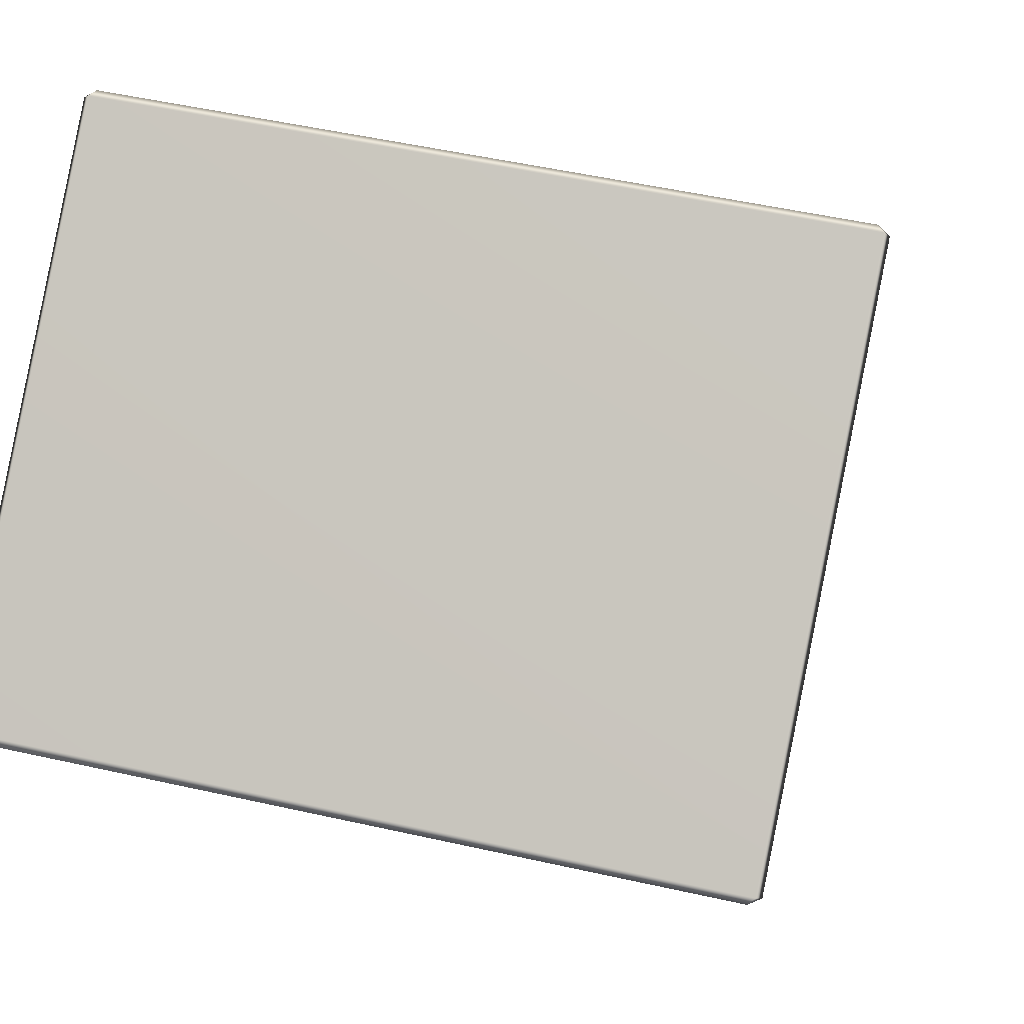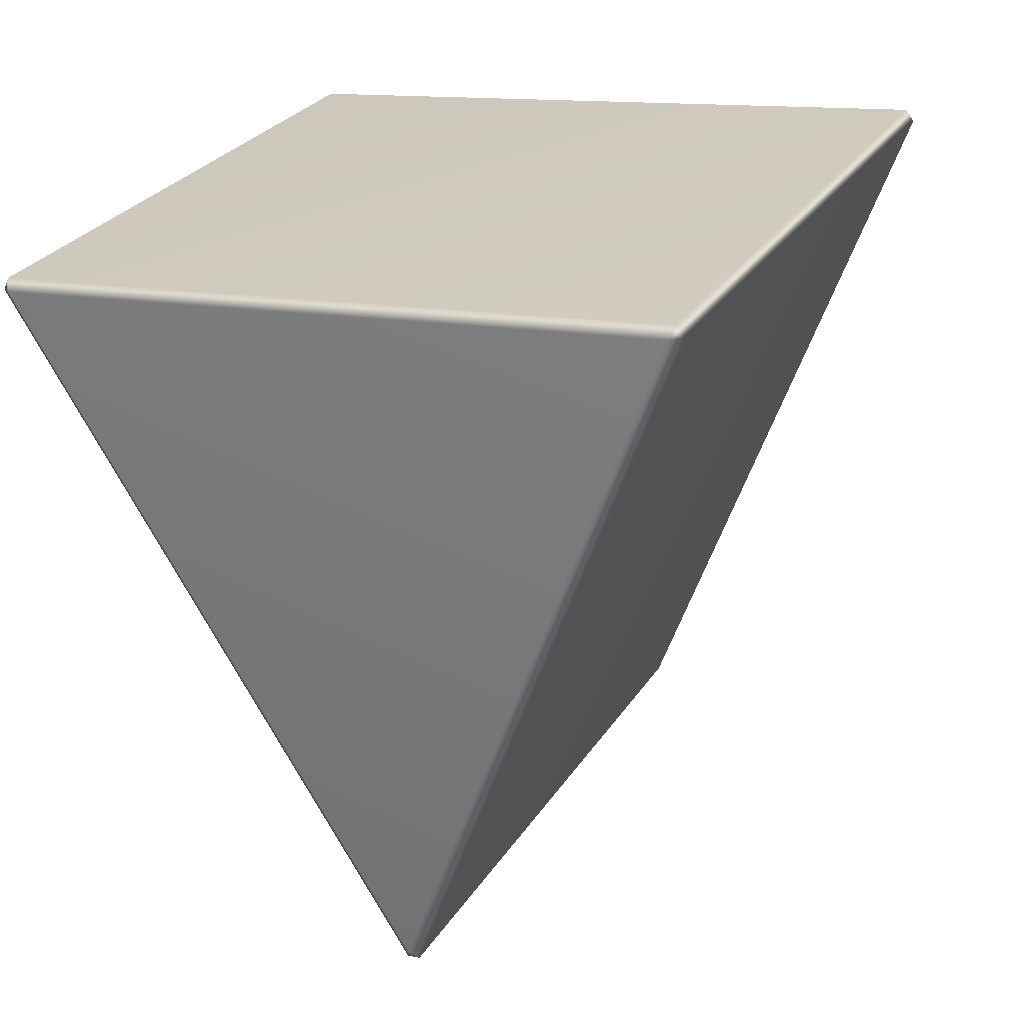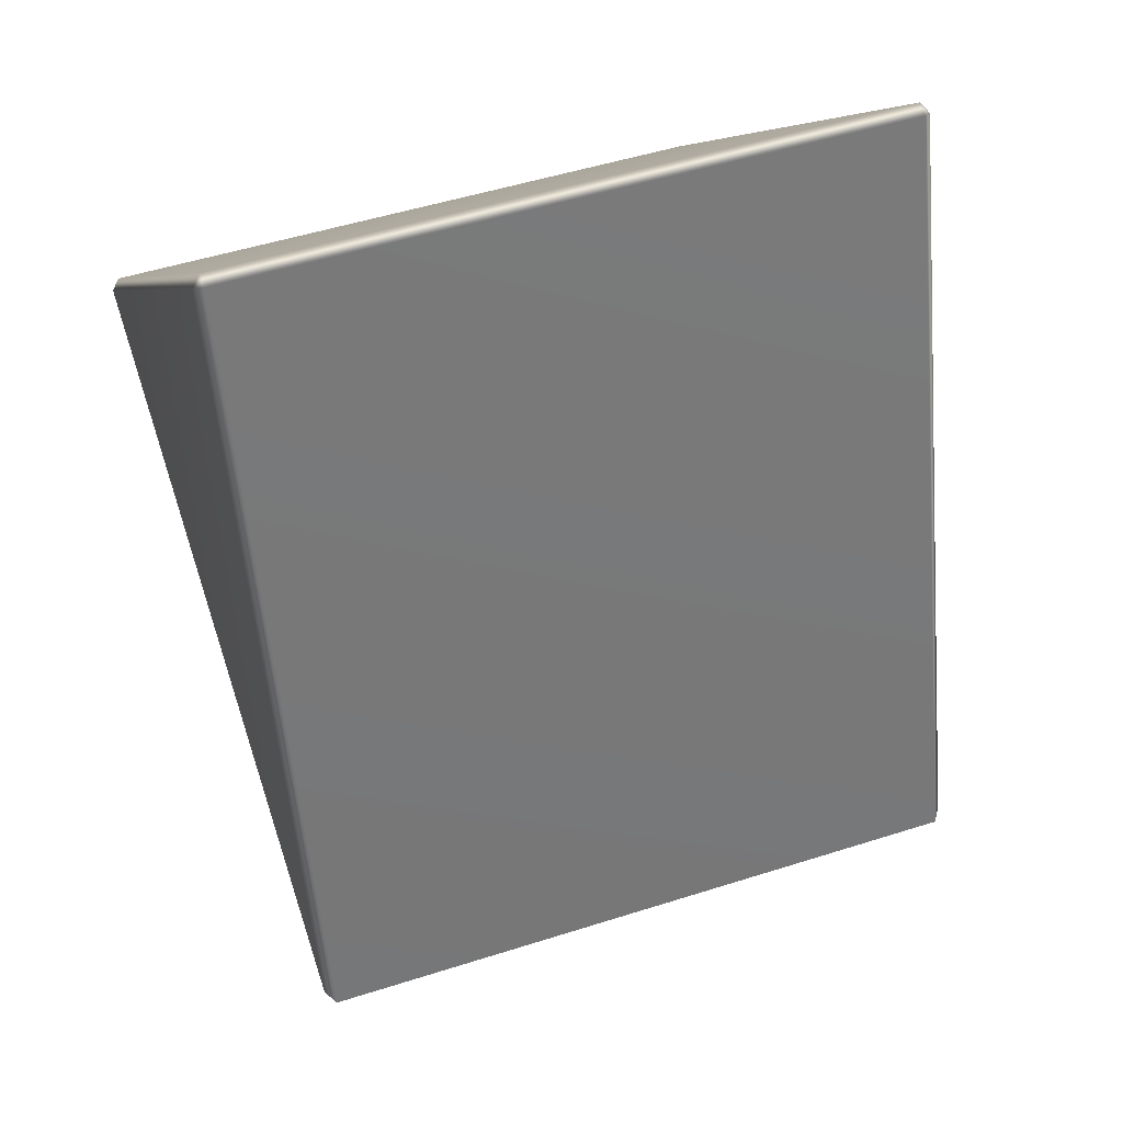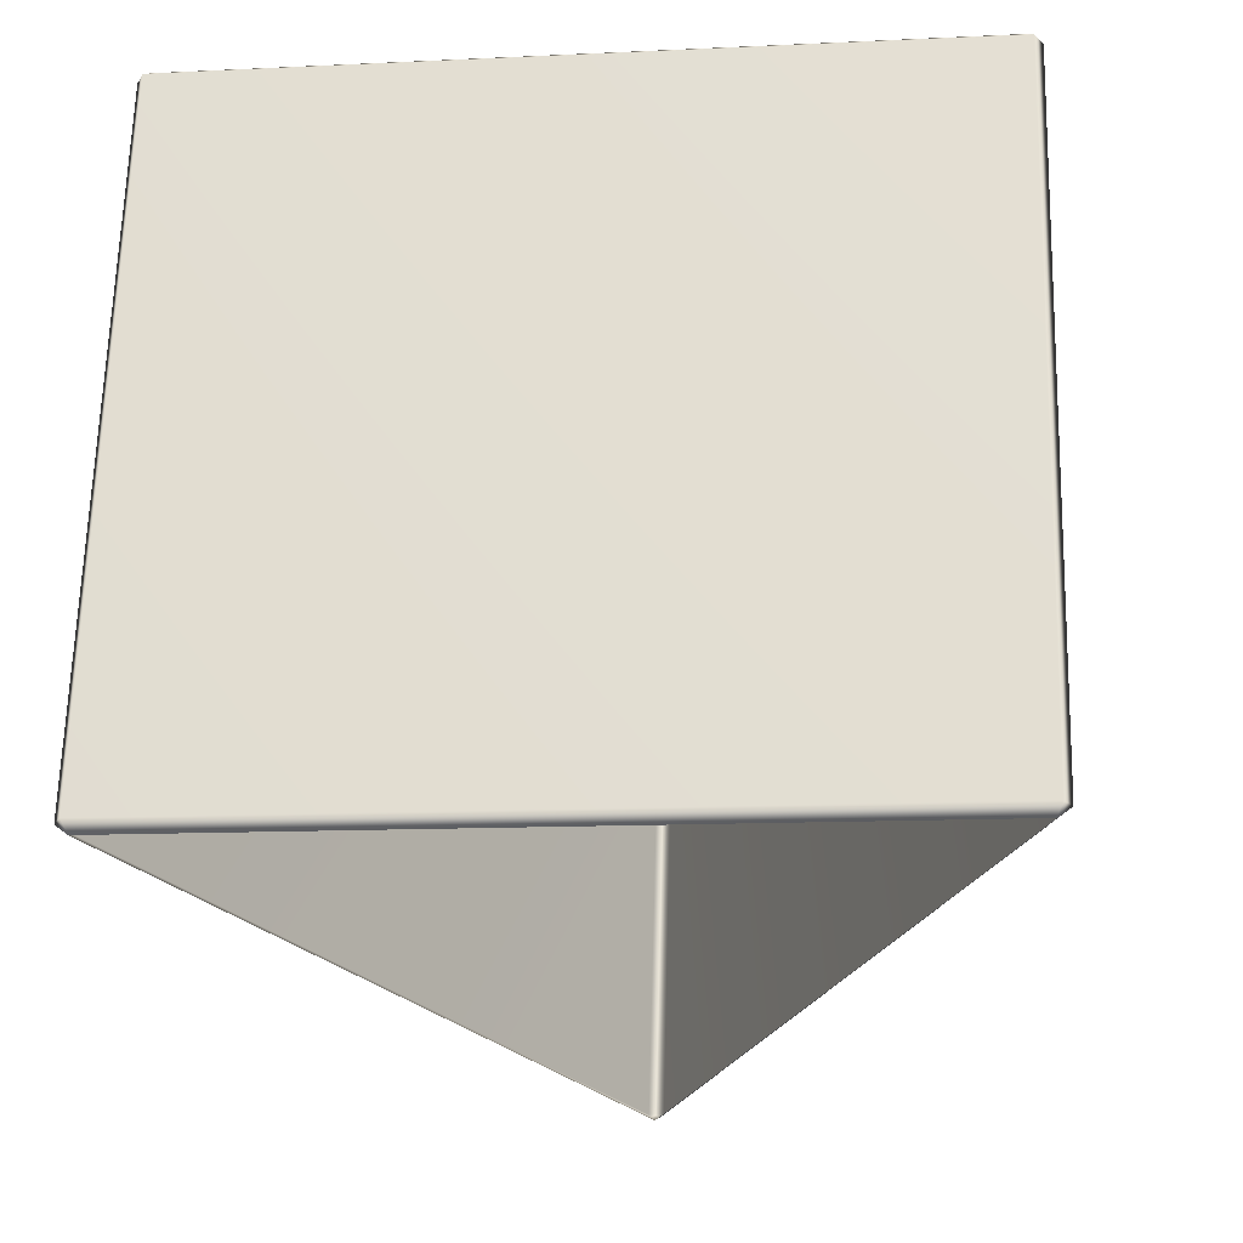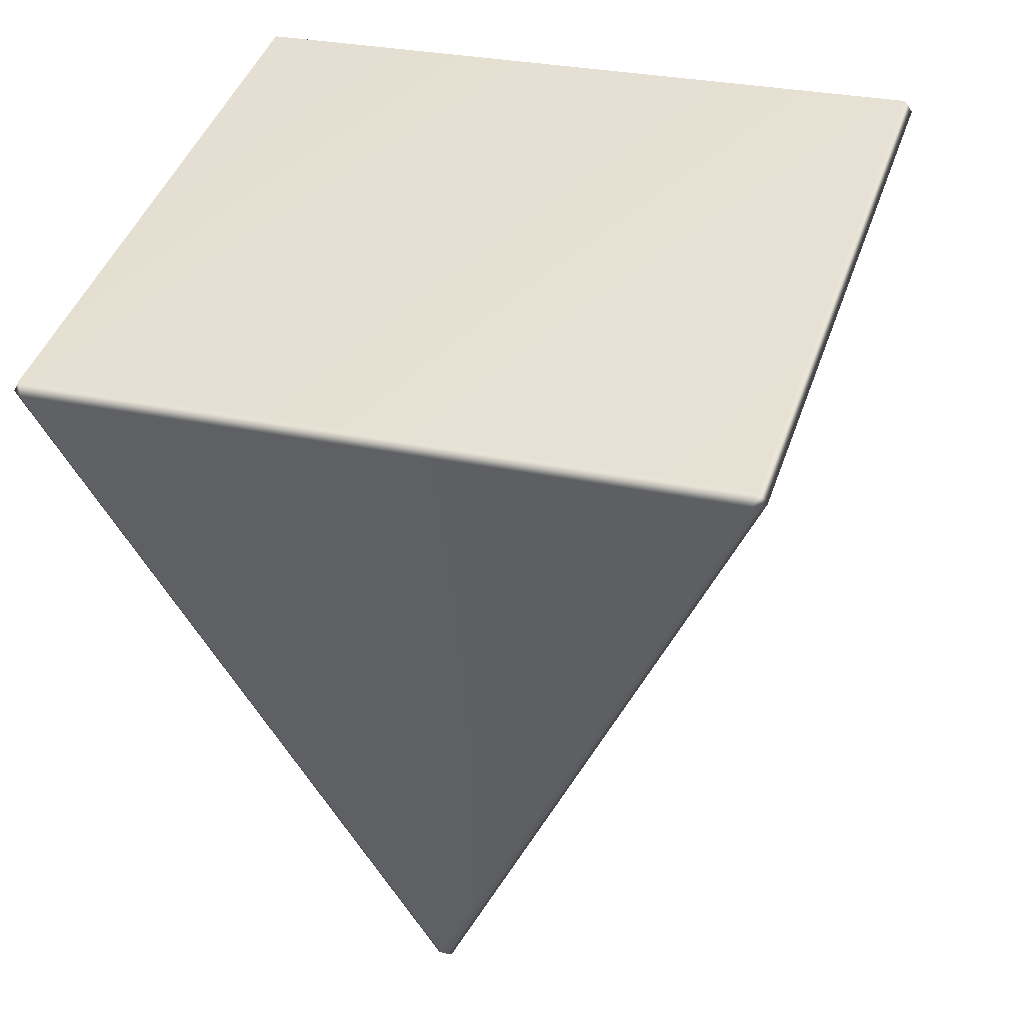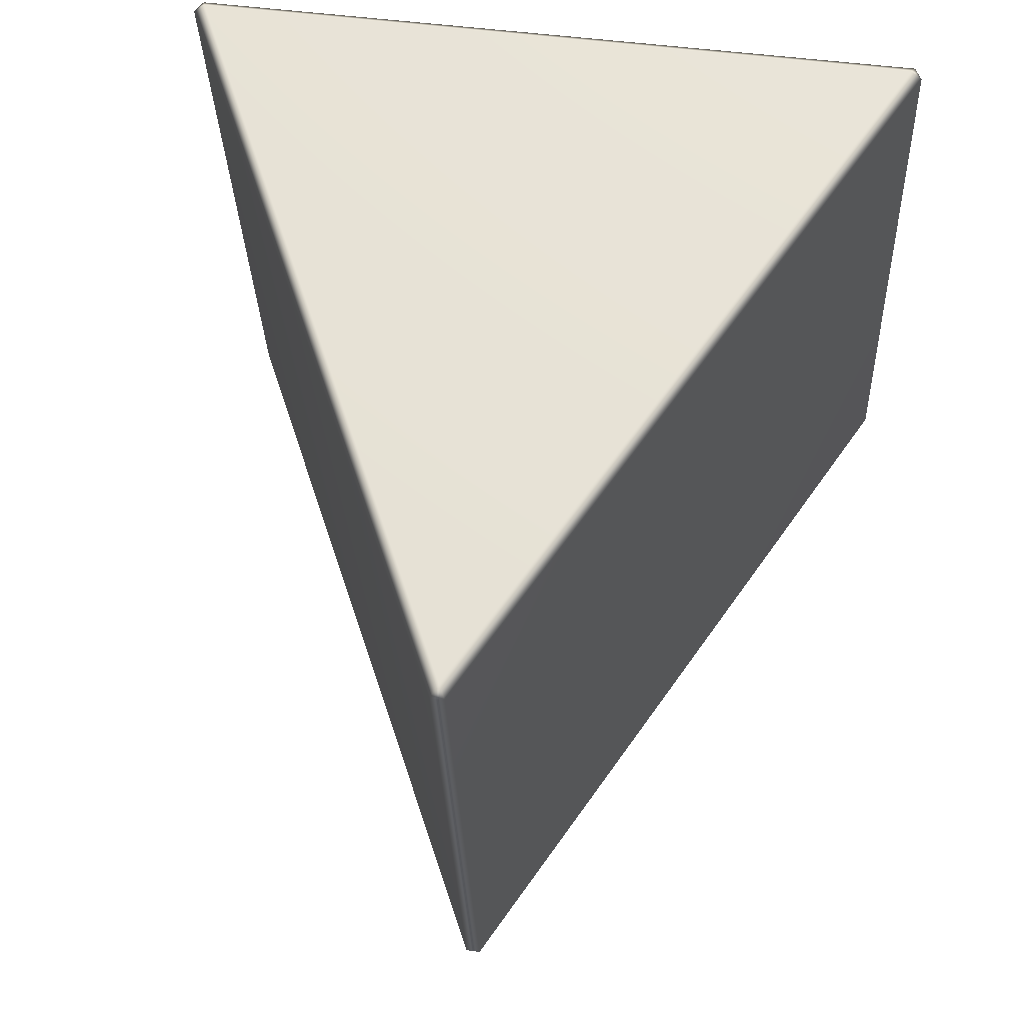
<metadata>
{"format":"obj","ext":"obj","renderer":"f3d","projection":"perspective","resolution":1024,"background":"white","views":[{"elev":-9.7,"azim":123.2,"up":"+Y"},{"elev":12.7,"azim":-153.5,"up":"+Z"},{"elev":5.6,"azim":-104.6,"up":"+Z"},{"elev":-12.5,"azim":6.5,"up":"+Y"},{"elev":28.1,"azim":-161.6,"up":"+Z"},{"elev":47.9,"azim":-171.4,"up":"+Y"}]}
</metadata>
<code>
g LM4_PrismObstacle_15
v -16.2 -3.163 -12.5
v -14.29 -4.051 -16.24
v -14.33 -4.018 -16.31
v -16.27 -3.117 -12.52
v -16.27 0.2946 -13.33
v -16.23 0.3114 -13.26
v -16.23 -3.101 -12.45
v -16.2 -3.163 -12.5
v -14.33 -0.6037 -17.13
v -14.25 -4.018 -16.31
v -14.26 -0.6037 -17.13
v -14.29 -4.051 -16.24
v -16.23 -3.101 -12.45
v -12.38 -3.163 -12.5
v -16.2 -3.163 -12.5
v -12.36 -3.102 -12.45
v -12.36 0.3104 -13.26
v -16.23 0.3114 -13.26
v -12.32 0.2946 -13.33
v -12.32 -3.117 -12.52
v -12.38 -3.163 -12.5
v -16.2 0.3441 -13.33
v -16.27 0.2946 -13.33
v -12.38 0.3441 -13.33
v -12.32 0.2946 -13.33
v -14.26 -0.6037 -17.13
v -14.29 -0.5436 -17.07
v -14.33 -0.6037 -17.13
v -12.32 -3.117 -12.52
v -14.29 -4.051 -16.24
v -12.38 -3.163 -12.5
v -14.25 -4.018 -16.31
v -14.26 -0.6037 -17.13
v -12.32 0.2946 -13.33
g LM4_PrismObstacle_15_0
f 3 2 1
f 4 3 1
f 4 5 3
f 6 5 4
f 7 6 4
f 7 4 8
f 5 9 3
f 10 3 9
f 11 10 9
f 3 10 12
f 15 14 13
f 14 16 13
f 16 17 13
f 17 18 13
f 19 17 16
f 20 19 16
f 16 21 20
f 18 17 22
f 18 22 23
f 17 24 22
f 17 25 24
f 25 26 24
f 22 27 23
f 24 27 22
f 26 27 24
f 27 28 23
f 27 26 28
f 31 30 29
f 30 32 29
f 32 33 29
f 33 34 29

</code>
